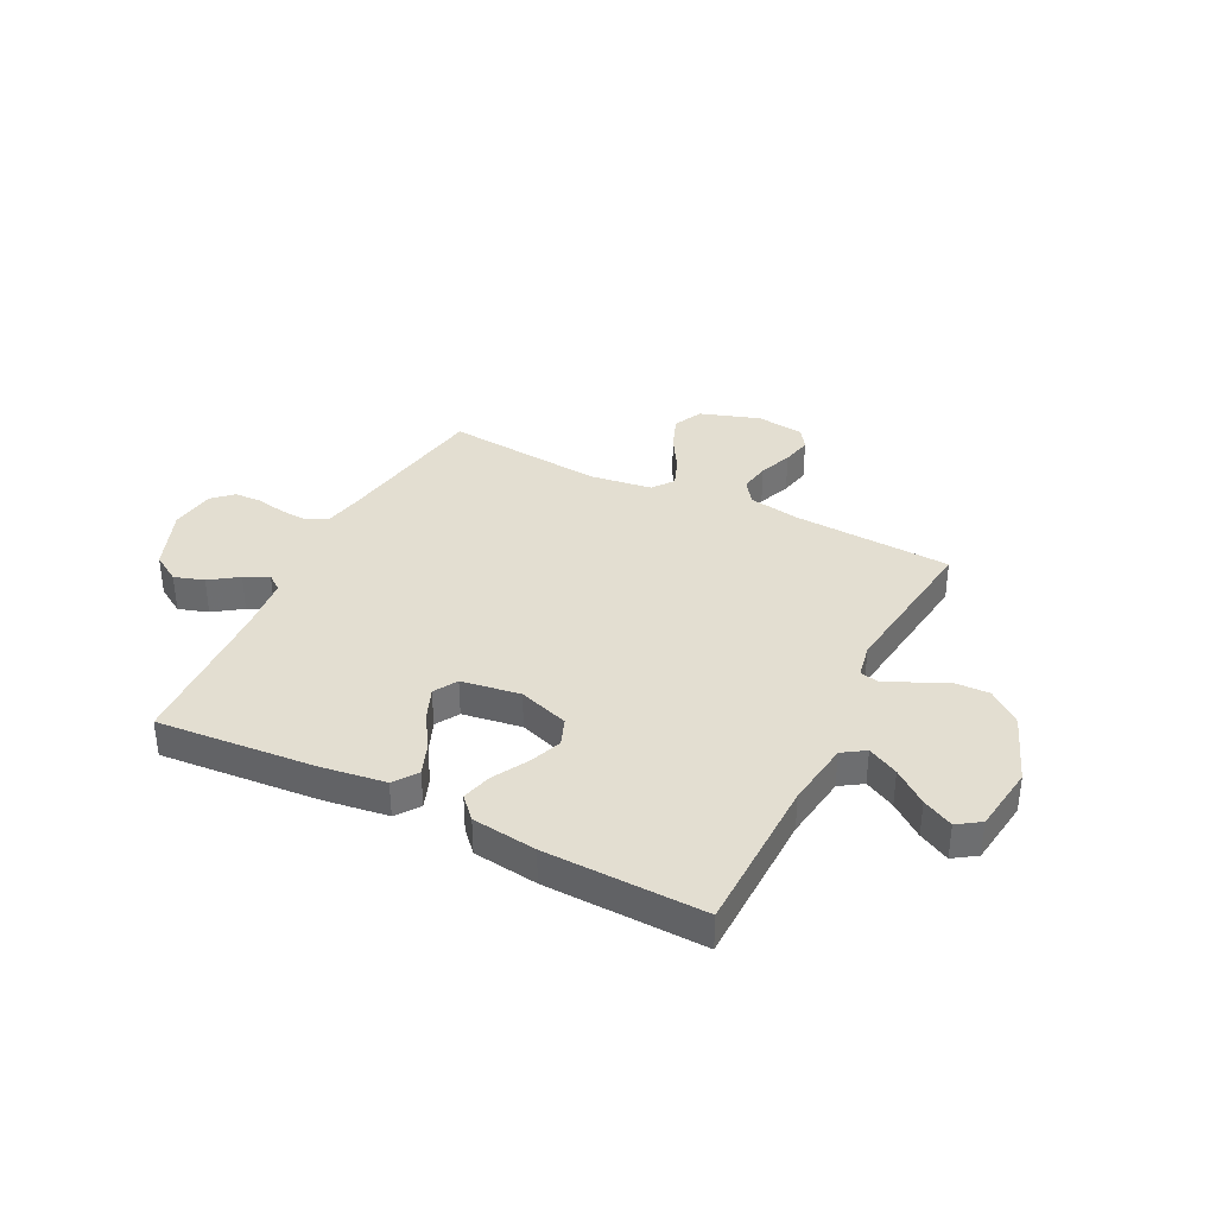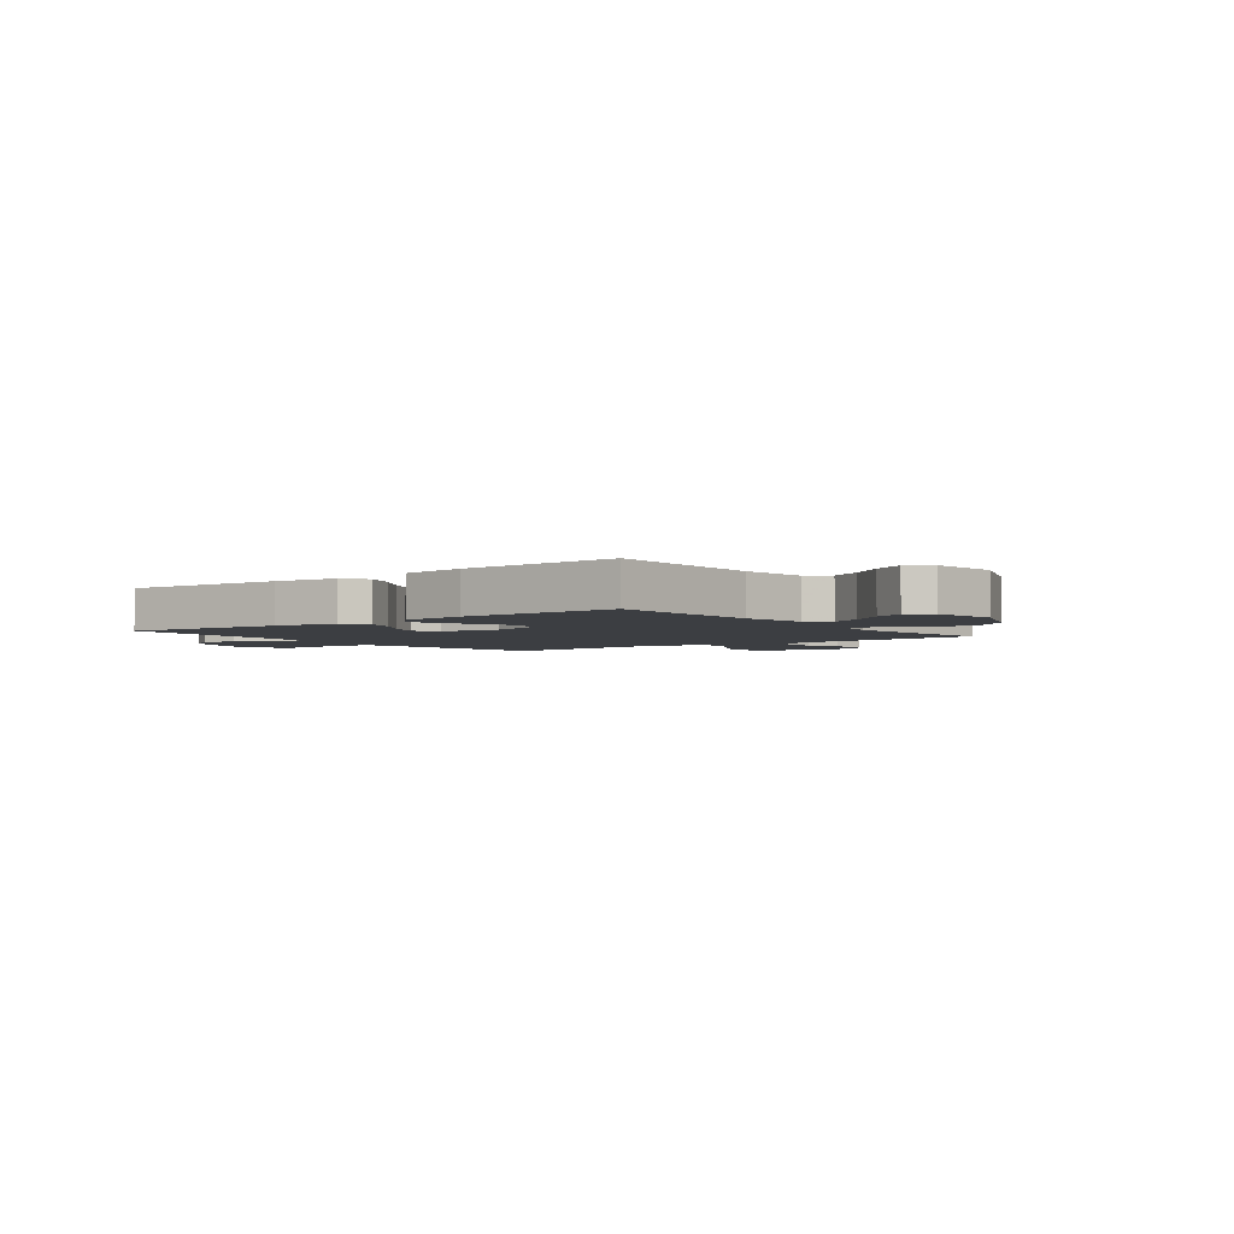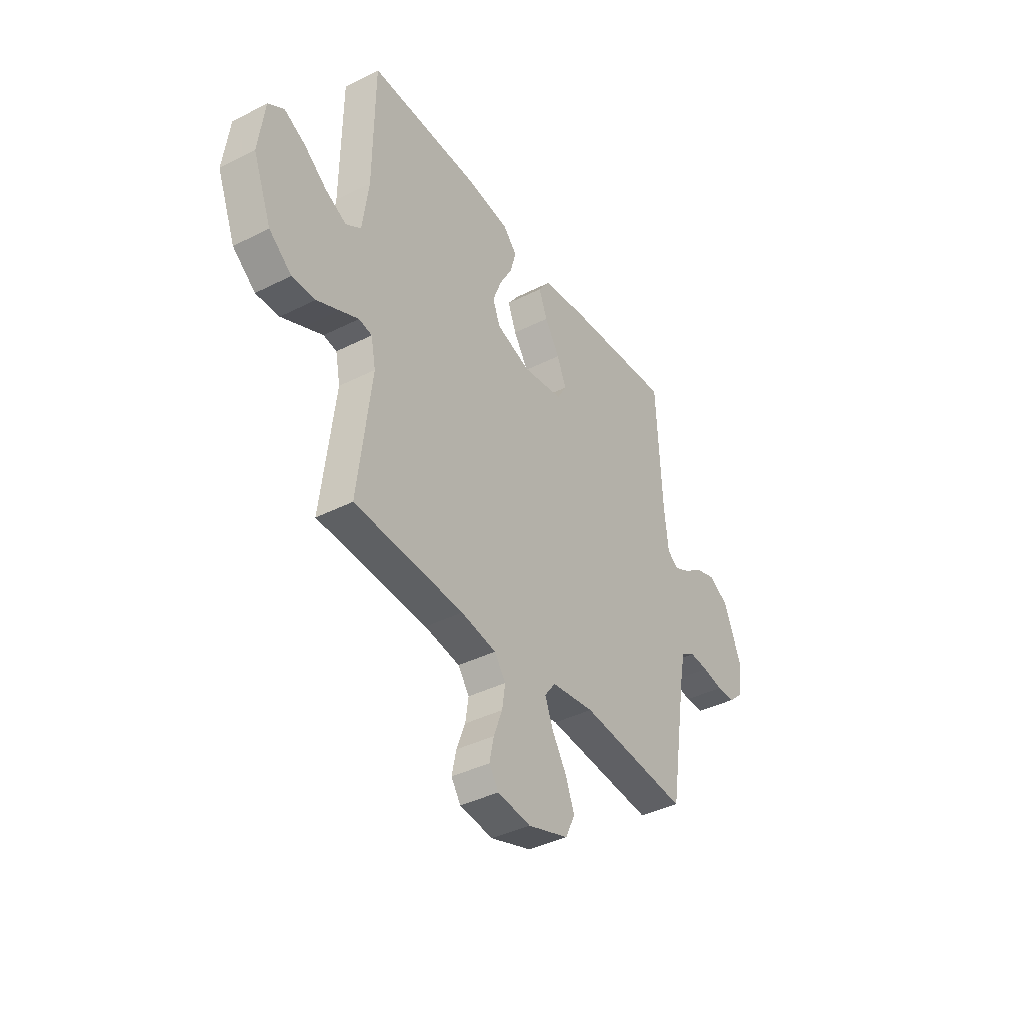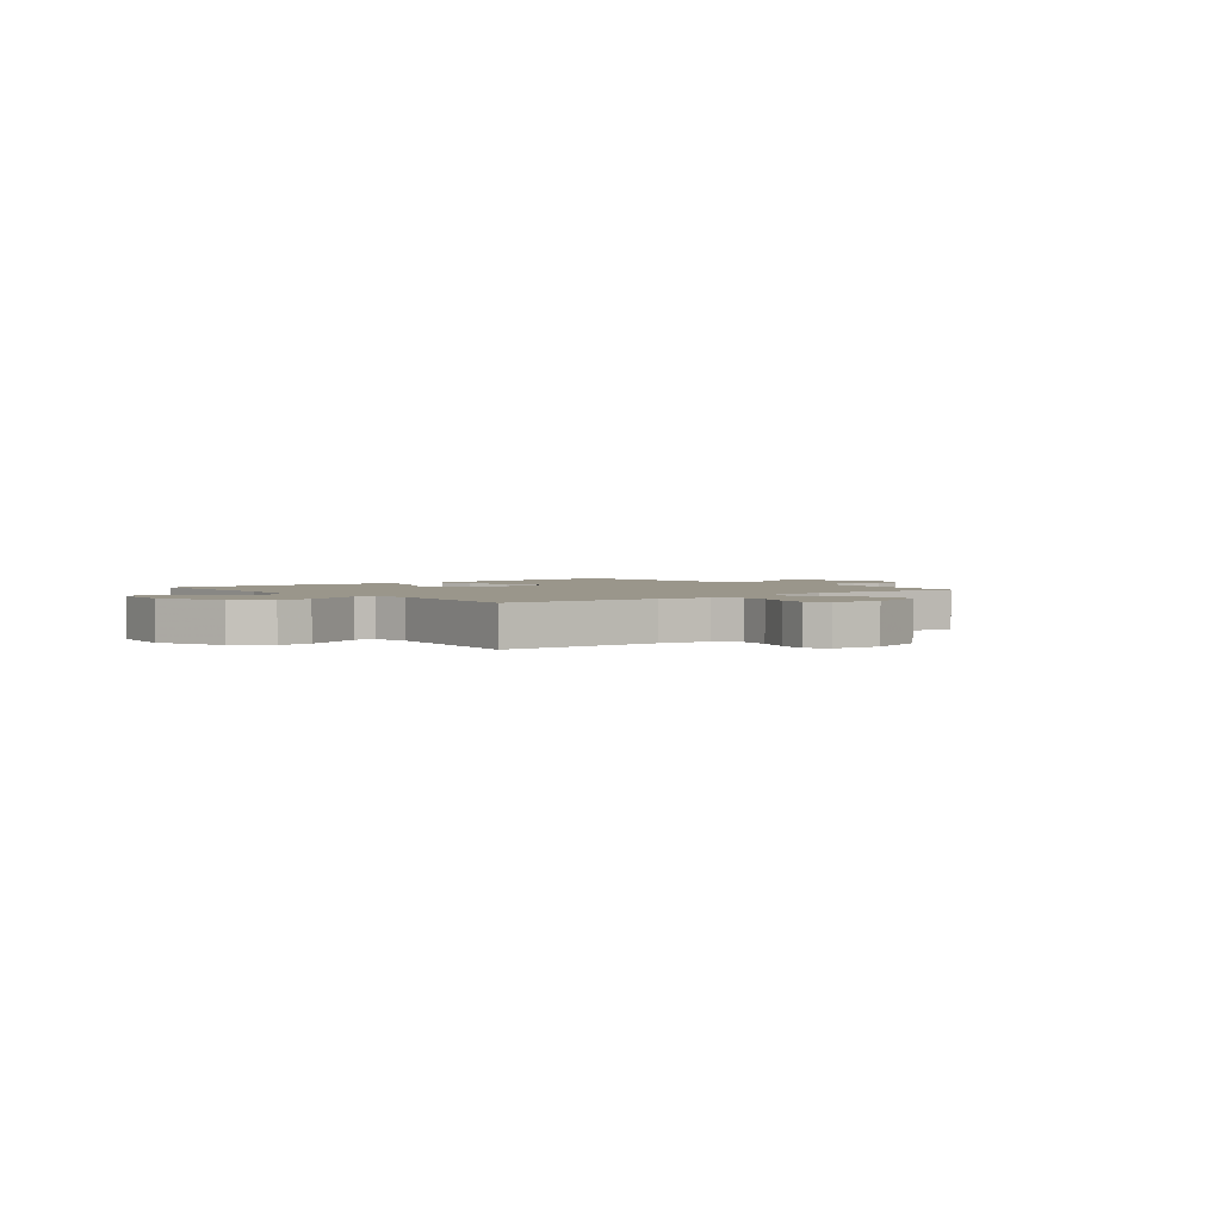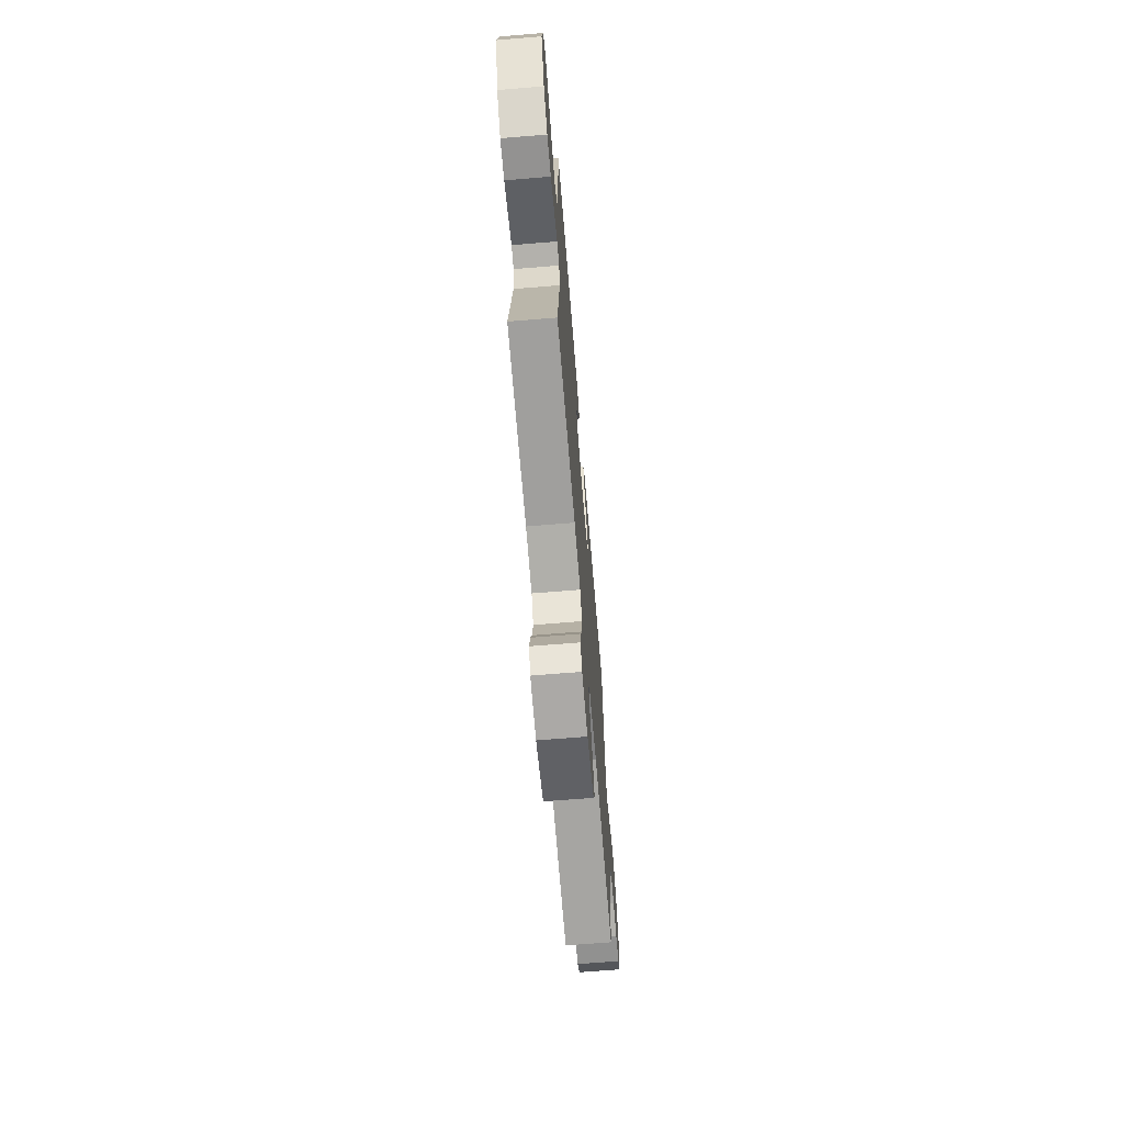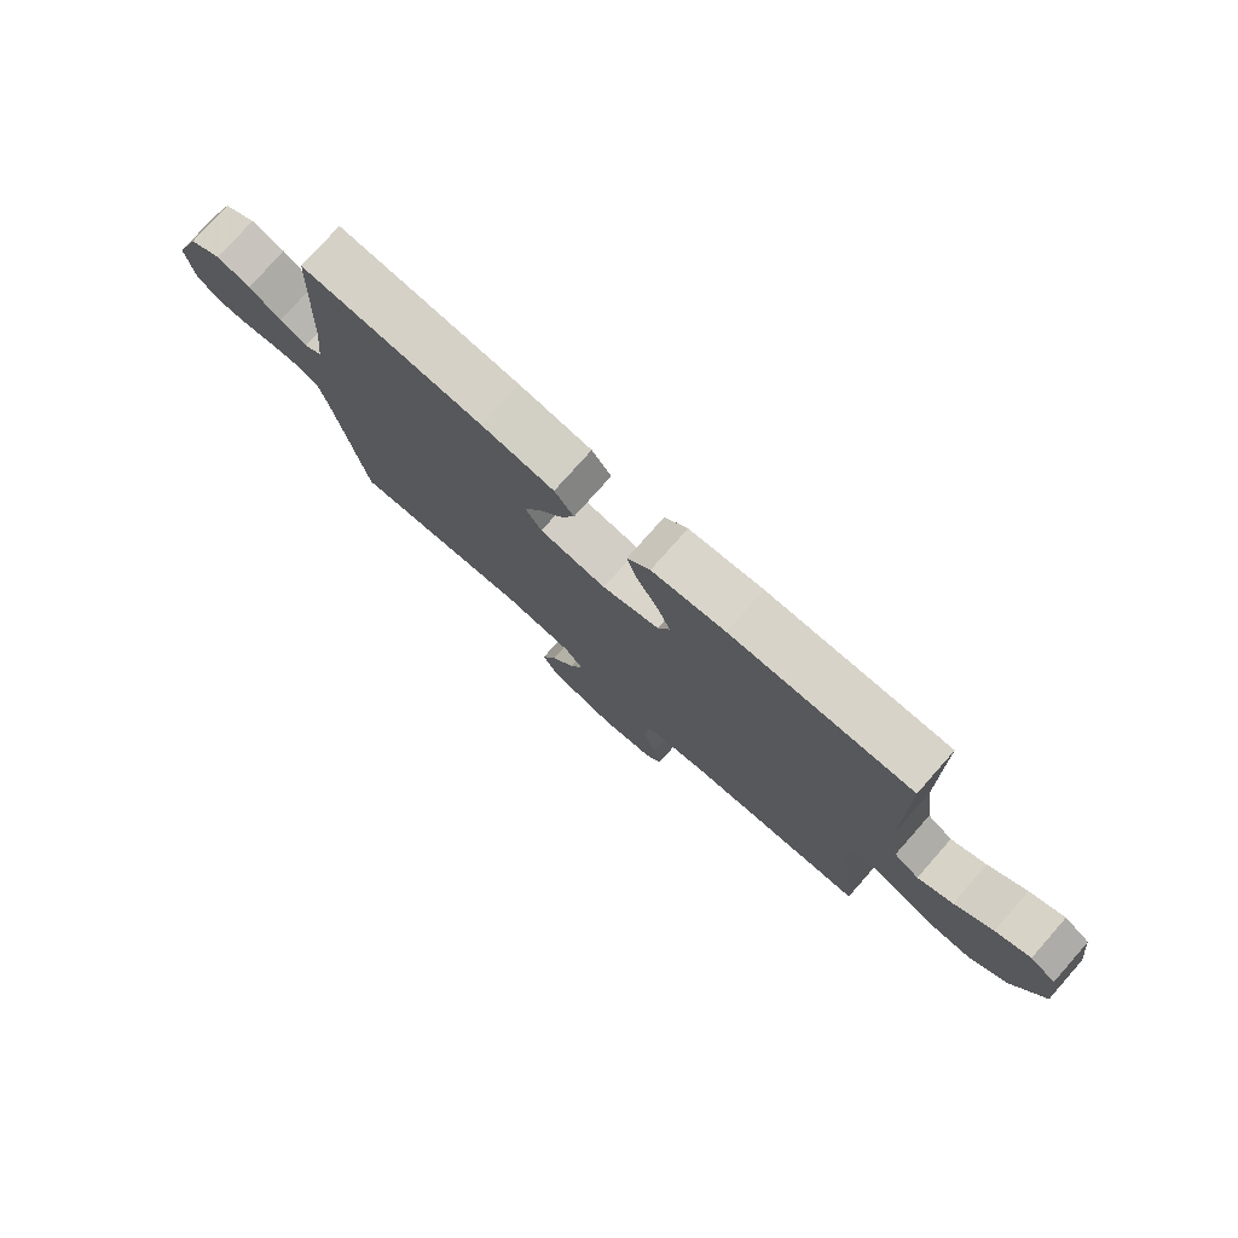
<metadata>
{"format":"obj","ext":"obj","renderer":"f3d","projection":"perspective","resolution":1024,"background":"white","views":[{"elev":36.1,"azim":26.7,"up":"+Y"},{"elev":-3.2,"azim":37.3,"up":"+Y"},{"elev":-39.5,"azim":122.2,"up":"+Z"},{"elev":2.3,"azim":140.4,"up":"+Y"},{"elev":-68.2,"azim":94.7,"up":"+Z"},{"elev":77.3,"azim":41.5,"up":"+Z"}]}
</metadata>
<code>
v 0.5 0.07 0.5
v 0.504 0.07 0.2
v 0.521 0.07 0.075
v 0.563 0.07 0.047
v 0.621 0.07 0.077
v 0.684 0.07 0.126
v 0.742 0.07 0.156
v 0.785 0.07 0.127
v 0.802 0.07 0
v 0.751 0.07 -0.131
v 0.689 0.07 -0.181
v 0.625 0.07 -0.179
v 0.564 0.07 -0.151
v 0.512 0.07 -0.127
v 0.476 0.07 -0.134
v 0.463 0.07 -0.2
v 0.5 0.07 -0.5
v 0.2 0.07 -0.517
v 0.103 0.07 -0.534
v 0.072 0.07 -0.577
v 0.081 0.07 -0.635
v 0.105 0.07 -0.698
v 0.117 0.07 -0.755
v 0.091 0.07 -0.794
v 0 0.07 -0.806
v -0.112 0.07 -0.769
v -0.138 0.07 -0.714
v -0.114 0.07 -0.65
v -0.074 0.07 -0.584
v -0.052 0.07 -0.527
v -0.082 0.07 -0.487
v -0.2 0.07 -0.471
v -0.5 0.07 -0.5
v -0.548 0.07 -0.2
v -0.562 0.07 -0.13
v -0.601 0.07 -0.107
v -0.653 0.07 -0.111
v -0.71 0.07 -0.122
v -0.761 0.07 -0.12
v -0.798 0.07 -0.086
v -0.81 0.07 0
v -0.764 0.07 0.118
v -0.71 0.07 0.152
v -0.654 0.07 0.134
v -0.601 0.07 0.097
v -0.556 0.07 0.074
v -0.526 0.07 0.097
v -0.515 0.07 0.2
v -0.5 0.07 0.5
v -0.2 0.07 0.476
v -0.08 0.07 0.459
v -0.048 0.07 0.415
v -0.071 0.07 0.355
v -0.112 0.07 0.29
v -0.137 0.07 0.229
v -0.111 0.07 0.185
v 0 0.07 0.168
v 0.095 0.07 0.2
v 0.115 0.07 0.252
v 0.091 0.07 0.314
v 0.055 0.07 0.378
v 0.04 0.07 0.435
v 0.078 0.07 0.476
v 0.2 0.07 0.492
v 0.5 0 0.5
v 0.504 0 0.2
v 0.521 0 0.075
v 0.563 0 0.047
v 0.621 0 0.077
v 0.684 0 0.126
v 0.742 0 0.156
v 0.785 0 0.127
v 0.802 0 0
v 0.751 0 -0.131
v 0.689 0 -0.181
v 0.625 0 -0.179
v 0.564 0 -0.151
v 0.512 0 -0.127
v 0.476 0 -0.134
v 0.463 0 -0.2
v 0.5 0 -0.5
v 0.2 0 -0.517
v 0.103 0 -0.534
v 0.072 0 -0.577
v 0.081 0 -0.635
v 0.105 0 -0.698
v 0.117 0 -0.755
v 0.091 0 -0.794
v 0 0 -0.806
v -0.112 0 -0.769
v -0.138 0 -0.714
v -0.114 0 -0.65
v -0.074 0 -0.584
v -0.052 0 -0.527
v -0.082 0 -0.487
v -0.2 0 -0.471
v -0.5 0 -0.5
v -0.548 0 -0.2
v -0.562 0 -0.13
v -0.601 0 -0.107
v -0.653 0 -0.111
v -0.71 0 -0.122
v -0.761 0 -0.12
v -0.798 0 -0.086
v -0.81 0 0
v -0.764 0 0.118
v -0.71 0 0.152
v -0.654 0 0.134
v -0.601 0 0.097
v -0.556 0 0.074
v -0.526 0 0.097
v -0.515 0 0.2
v -0.5 0 0.5
v -0.2 0 0.476
v -0.08 0 0.459
v -0.048 0 0.415
v -0.071 0 0.355
v -0.112 0 0.29
v -0.137 0 0.229
v -0.111 0 0.185
v 0 0 0.168
v 0.095 0 0.2
v 0.115 0 0.252
v 0.091 0 0.314
v 0.055 0 0.378
v 0.04 0 0.435
v 0.078 0 0.476
v 0.2 0 0.492
f 63 64 1 2
f 60 61 62 63
f 59 60 63 2
f 58 59 2 3
f 57 58 3 4
f 56 57 4
f 51 52 53 54
f 51 54 55
f 48 49 50 51
f 47 48 51 55
f 46 47 55 56
f 42 43 44 45
f 42 45 46
f 41 42 46
f 37 38 39 40
f 36 37 40 41
f 32 33 34
f 31 32 34 35
f 26 27 28 29
f 26 29 30
f 25 26 30
f 24 25 30
f 21 22 23 24
f 20 21 24 30
f 19 20 30 31
f 16 17 18
f 15 16 18 19
f 11 12 13 14
f 9 10 11 14
f 9 14 15
f 8 9 15
f 5 6 7 8
f 4 5 8 15
f 36 41 46 56
f 35 36 56 4
f 19 31 35
f 4 15 19 35
f 66 65 128 127
f 127 126 125 124
f 66 127 124 123
f 67 66 123 122
f 68 67 122 121
f 68 121 120
f 118 117 116 115
f 119 118 115
f 115 114 113 112
f 119 115 112 111
f 120 119 111 110
f 109 108 107 106
f 110 109 106
f 110 106 105
f 104 103 102 101
f 105 104 101 100
f 98 97 96
f 99 98 96 95
f 93 92 91 90
f 94 93 90
f 94 90 89
f 94 89 88
f 88 87 86 85
f 94 88 85 84
f 95 94 84 83
f 82 81 80
f 83 82 80 79
f 78 77 76 75
f 78 75 74 73
f 79 78 73
f 79 73 72
f 72 71 70 69
f 79 72 69 68
f 120 110 105 100
f 68 120 100 99
f 99 95 83
f 99 83 79 68
f 1 65 66 2
f 2 66 67 3
f 3 67 68 4
f 4 68 69 5
f 5 69 70 6
f 6 70 71 7
f 7 71 72 8
f 8 72 73 9
f 9 73 74 10
f 10 74 75 11
f 11 75 76 12
f 12 76 77 13
f 13 77 78 14
f 14 78 79 15
f 15 79 80 16
f 16 80 81 17
f 17 81 82 18
f 18 82 83 19
f 19 83 84 20
f 20 84 85 21
f 21 85 86 22
f 22 86 87 23
f 23 87 88 24
f 24 88 89 25
f 25 89 90 26
f 26 90 91 27
f 27 91 92 28
f 28 92 93 29
f 29 93 94 30
f 30 94 95 31
f 31 95 96 32
f 32 96 97 33
f 33 97 98 34
f 34 98 99 35
f 35 99 100 36
f 36 100 101 37
f 37 101 102 38
f 38 102 103 39
f 39 103 104 40
f 40 104 105 41
f 41 105 106 42
f 42 106 107 43
f 43 107 108 44
f 44 108 109 45
f 45 109 110 46
f 46 110 111 47
f 47 111 112 48
f 48 112 113 49
f 49 113 114 50
f 50 114 115 51
f 51 115 116 52
f 52 116 117 53
f 53 117 118 54
f 54 118 119 55
f 55 119 120 56
f 56 120 121 57
f 57 121 122 58
f 58 122 123 59
f 59 123 124 60
f 60 124 125 61
f 61 125 126 62
f 62 126 127 63
f 63 127 128 64
f 64 128 65 1

</code>
